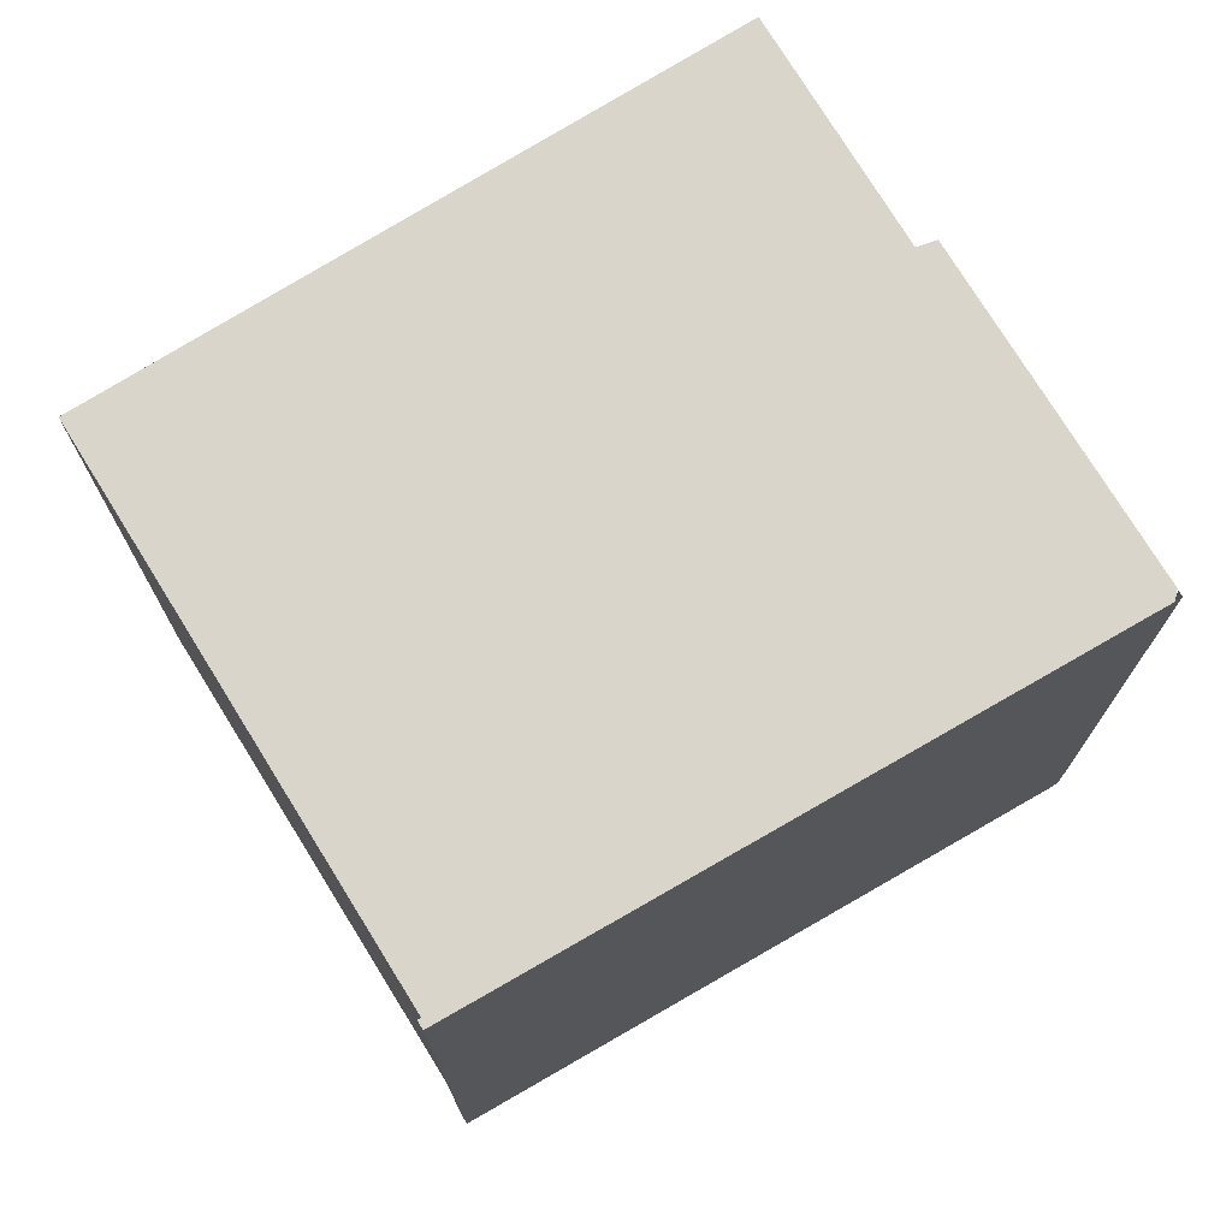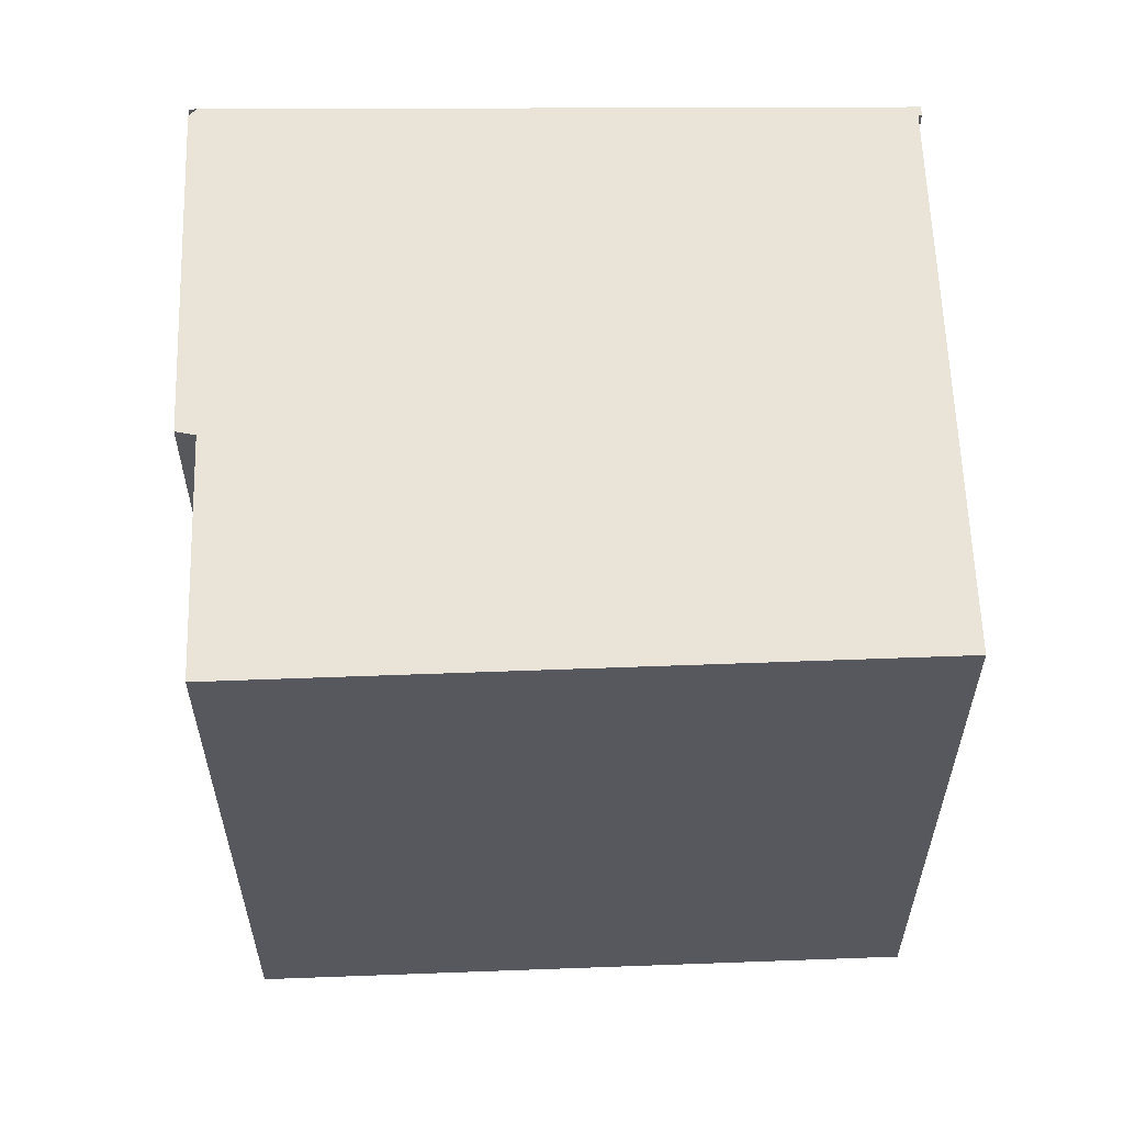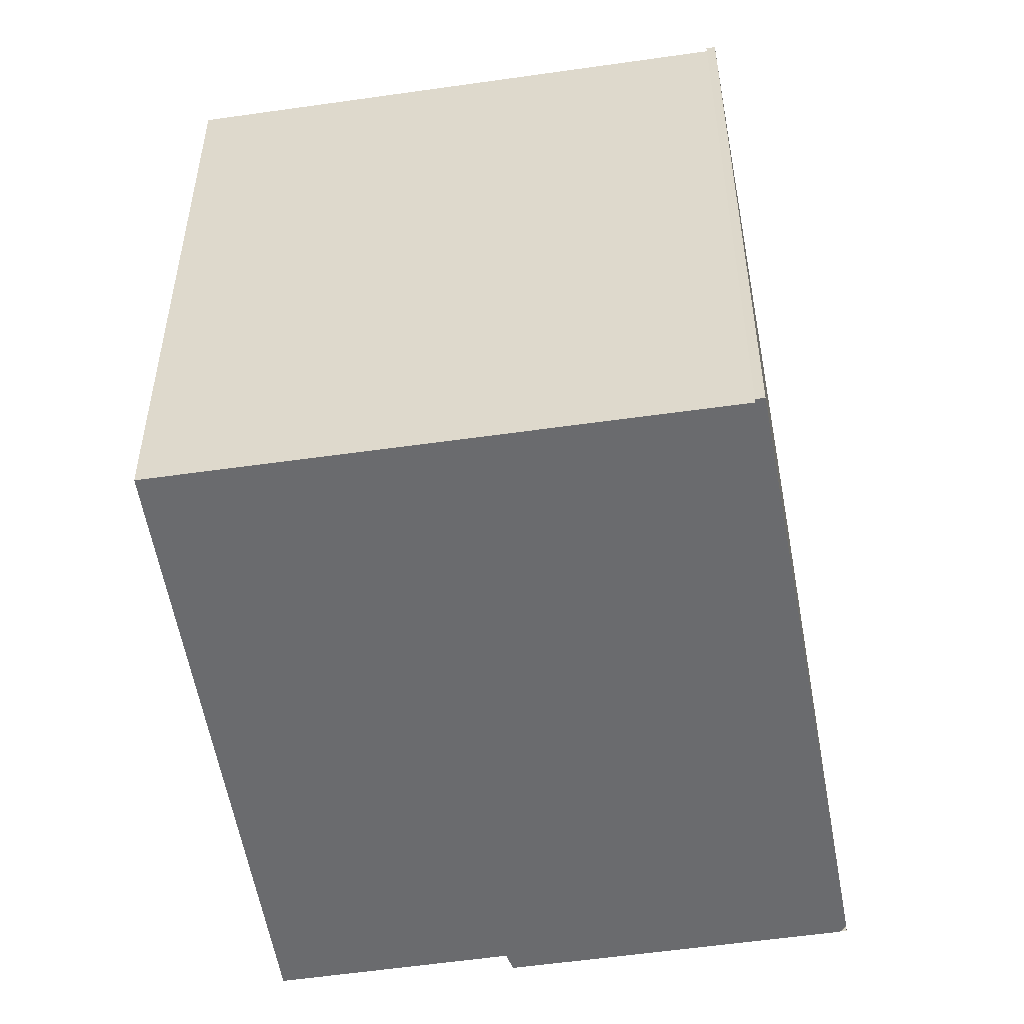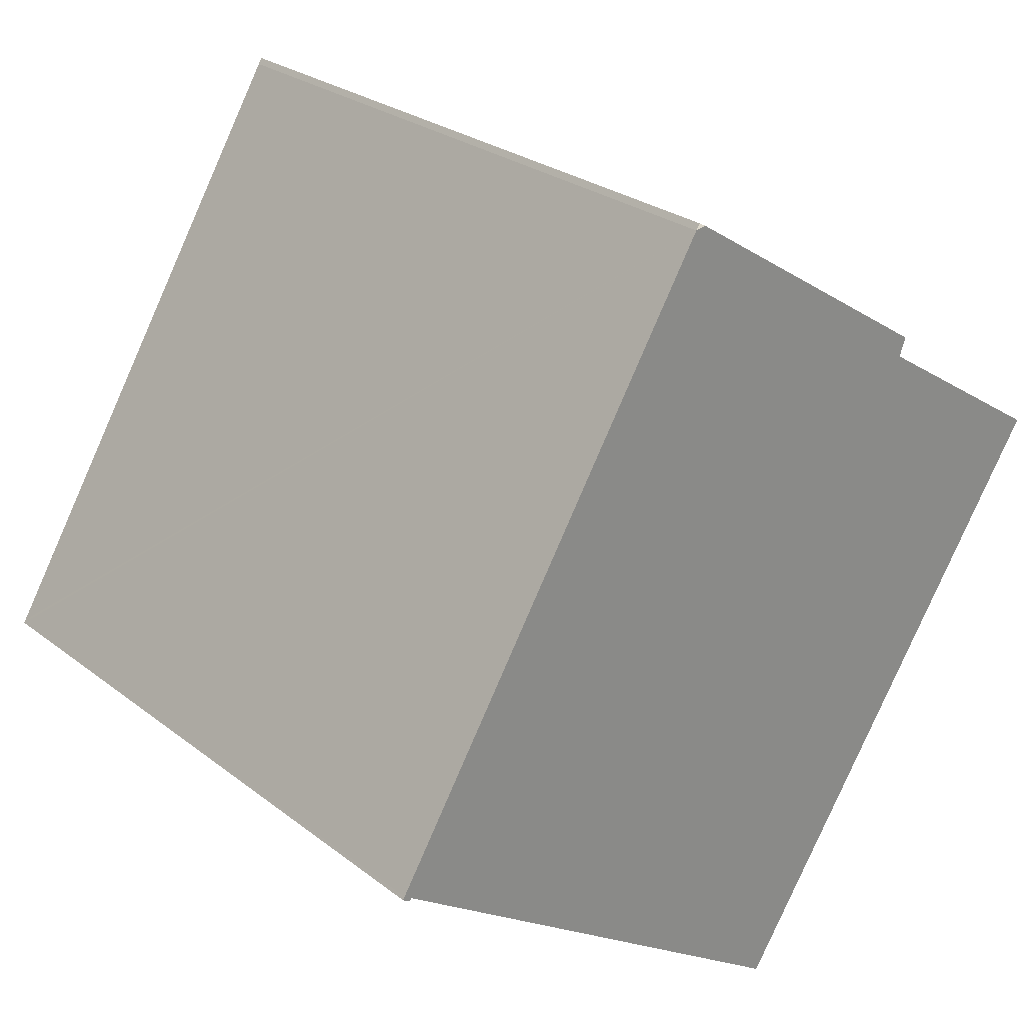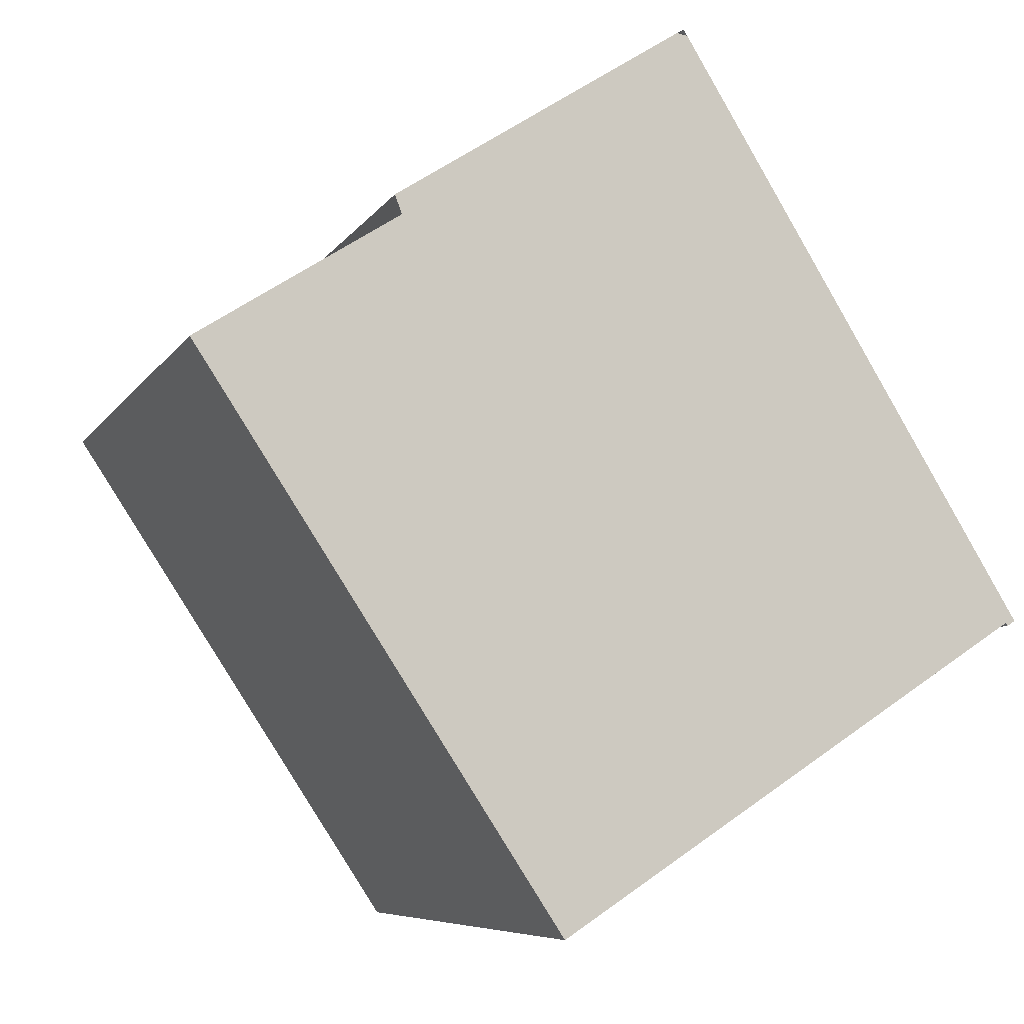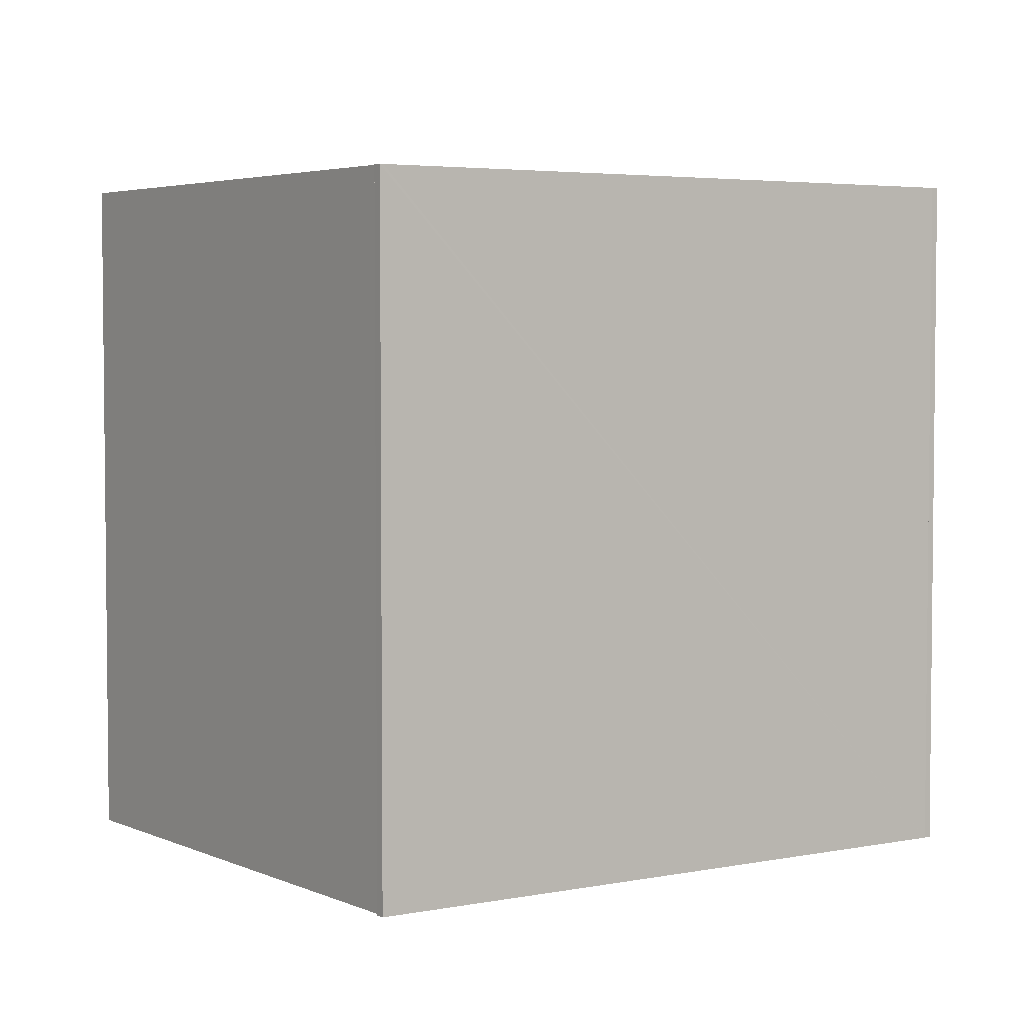
<metadata>
{"format":"obj","ext":"obj","renderer":"f3d","projection":"perspective","resolution":1024,"background":"white","views":[{"elev":74.7,"azim":-88.6,"up":"+Y"},{"elev":60.9,"azim":121.1,"up":"+Y"},{"elev":-53.4,"azim":-138.1,"up":"+Y"},{"elev":26.5,"azim":-40.0,"up":"+Z"},{"elev":-6.9,"azim":162.2,"up":"+Z"},{"elev":4.0,"azim":-92.1,"up":"+Y"}]}
</metadata>
<code>
v  4.273 -4.213e-16 6.881
v  4.164 8.231 6.845
v  4.273 8.231 6.881
v  4.164 -4.191e-16 6.845
v  4.212 8.231 6.915
v  4.212 -4.234e-16 6.915
v  0 8.231 5.04e-16
v  0.116 8.231 -0.024
v  0.094 8.231 -0.06
v  0.023 8.231 0.037
v  5.74 8.231 -3.674
v  5.725 8.231 -3.698
v  10.05 8.231 2.891
v  7.651 8.231 4.428
v  7.734 8.231 4.65
v  4.294 8.231 6.87
v  4.294 -4.207e-16 6.87
v  7.734 -2.847e-16 4.65
v  7.651 -2.711e-16 4.428
v  10.05 -1.77e-16 2.891
v  5.74 2.25e-16 -3.674
v  5.725 2.264e-16 -3.698
v  0.116 1.47e-18 -0.024
v  0.094 3.674e-18 -0.06
v  0 0 0
v  0.023 -2.266e-18 0.037
g defaultobject
f 1 2 3
f 2 1 4
f 4 5 2
f 5 4 6
f 6 3 5
f 3 6 1
f 7 8 9
f 8 7 10
f 8 11 12
f 11 8 13
f 13 8 10
f 13 10 14
f 14 10 2
f 14 2 15
f 15 2 16
f 4 16 2
f 16 4 17
f 17 15 16
f 15 17 18
f 19 13 14
f 13 19 20
f 18 14 15
f 14 18 19
f 20 11 13
f 11 20 21
f 21 12 11
f 12 21 22
f 23 9 8
f 9 23 24
f 22 8 12
f 8 22 23
f 24 7 9
f 7 24 25
f 10 4 2
f 4 10 7
f 4 7 26
f 26 7 25
f 24 26 25
f 26 24 4
f 4 24 23
f 4 23 22
f 4 22 21
f 4 21 19
f 19 21 20
f 4 19 17
f 18 17 19

</code>
